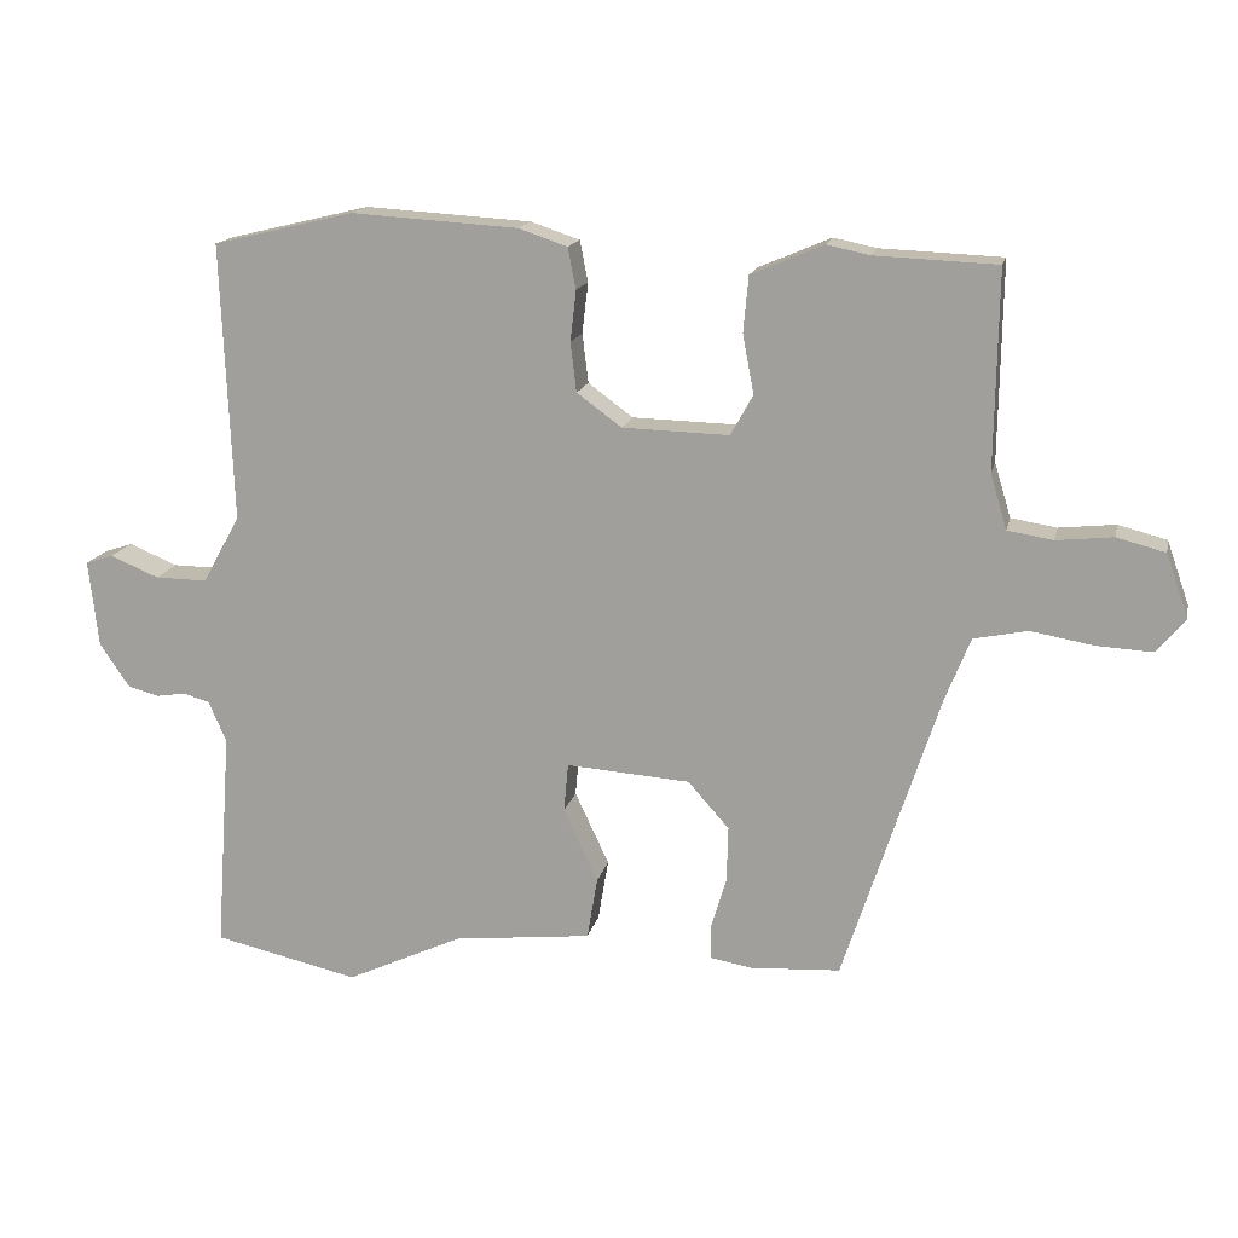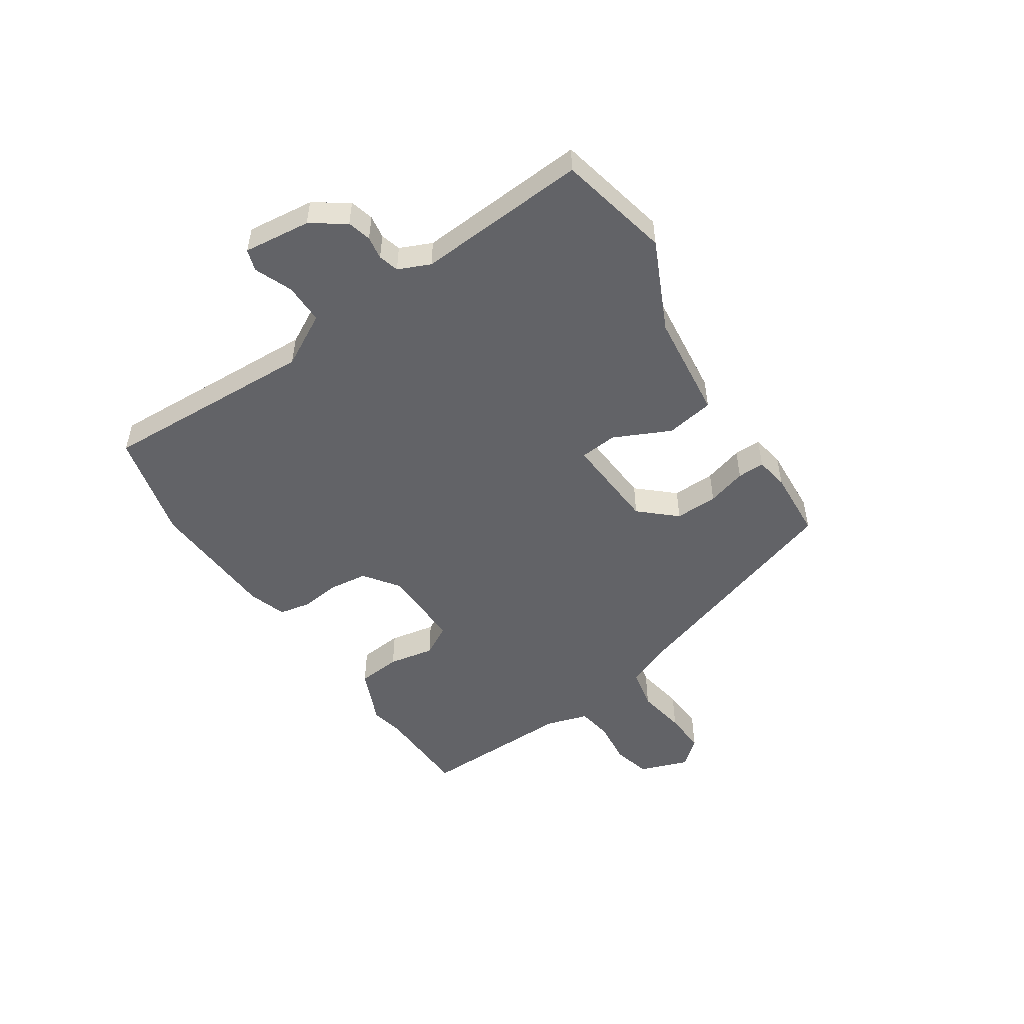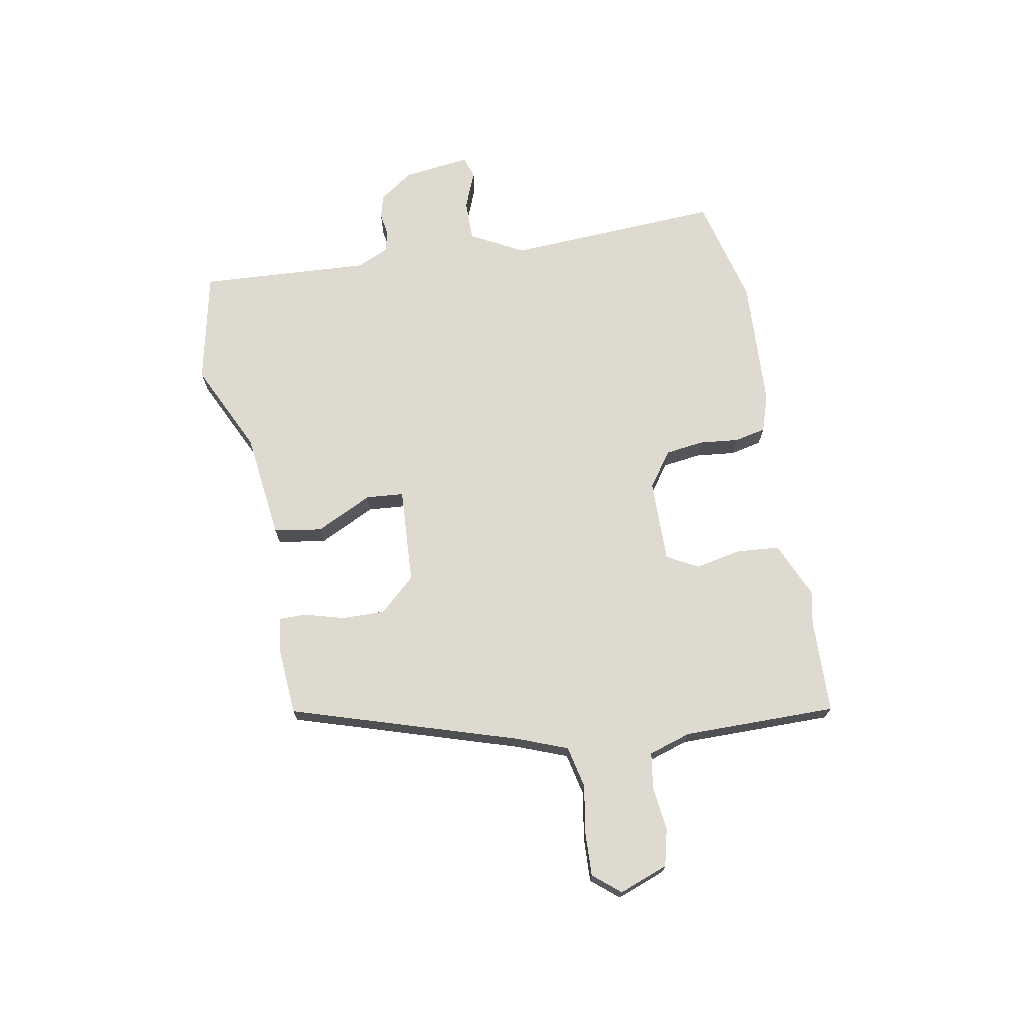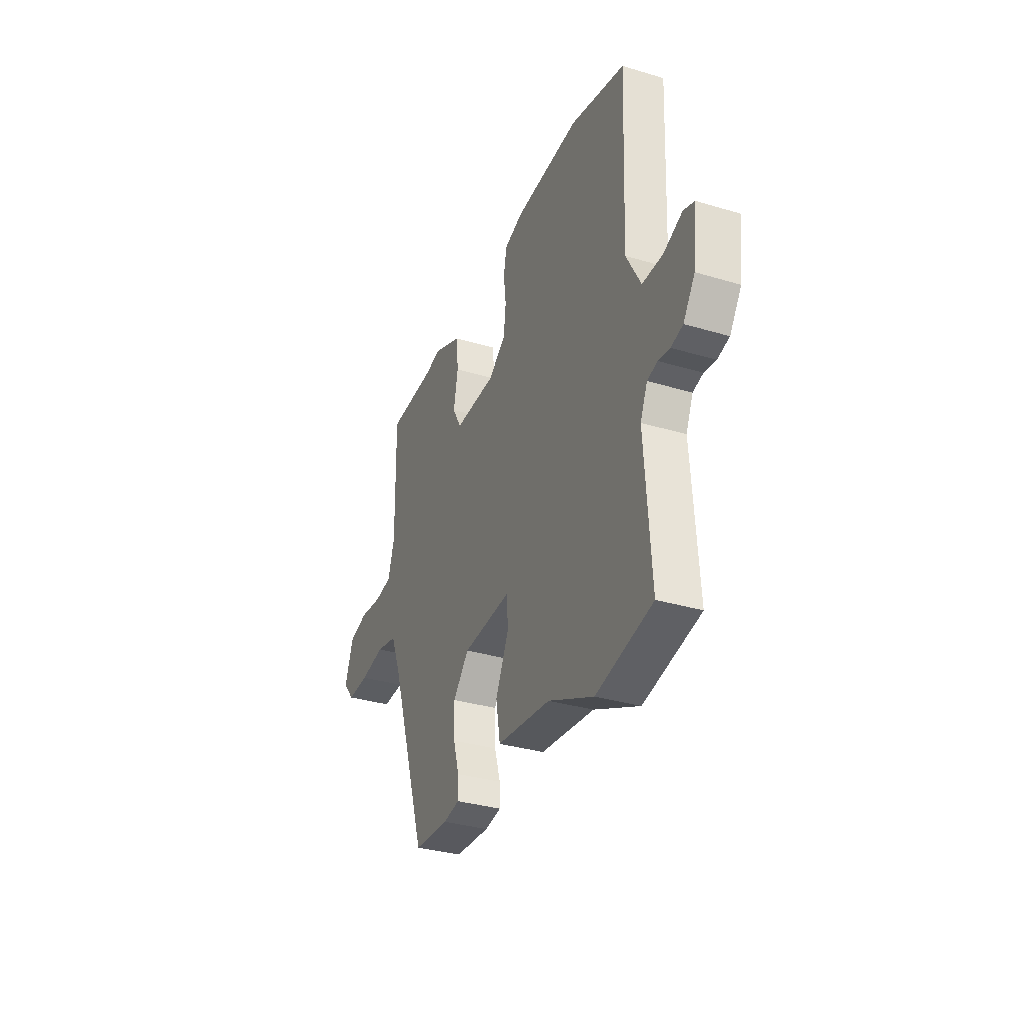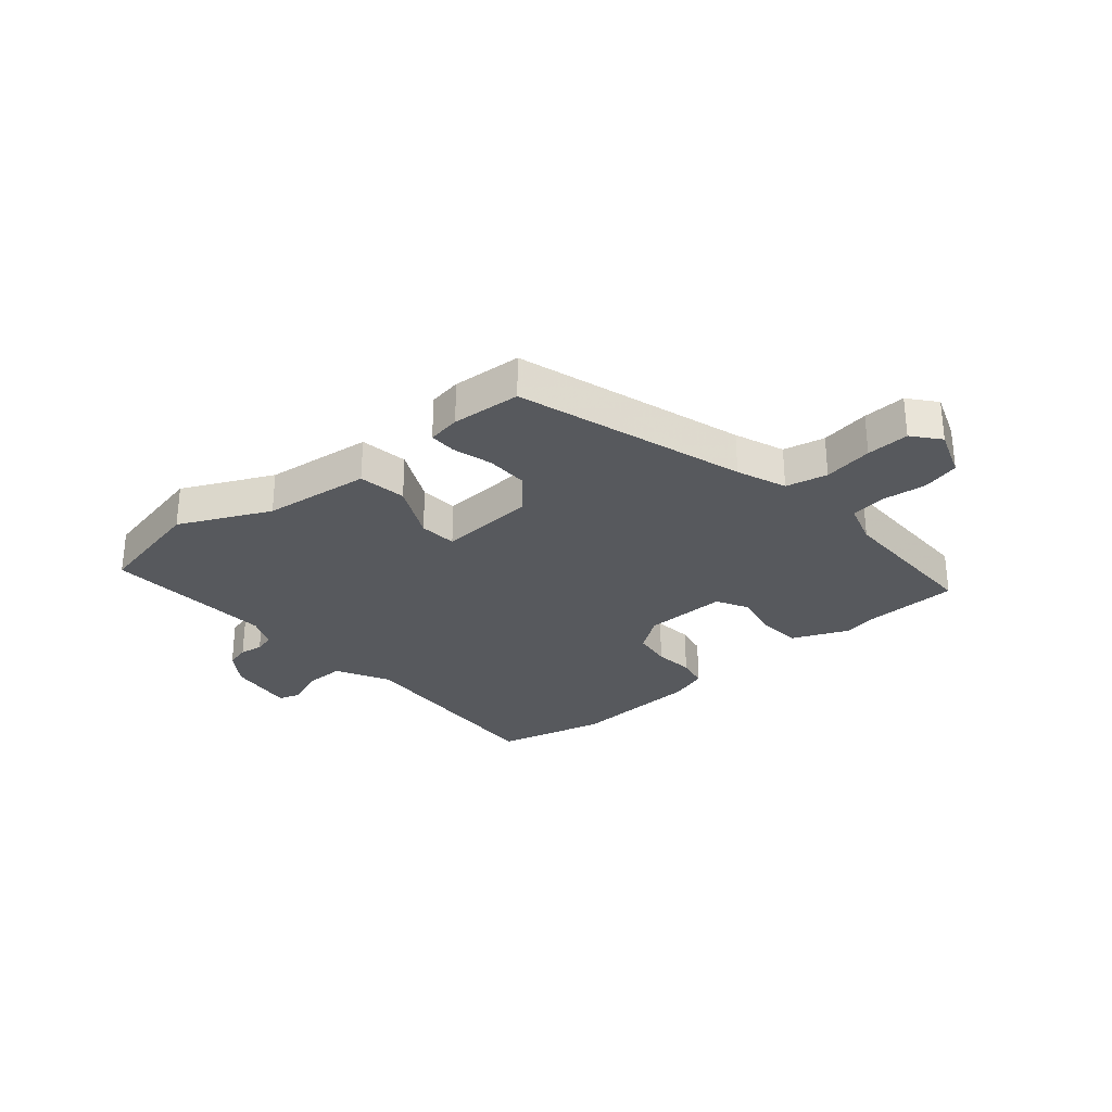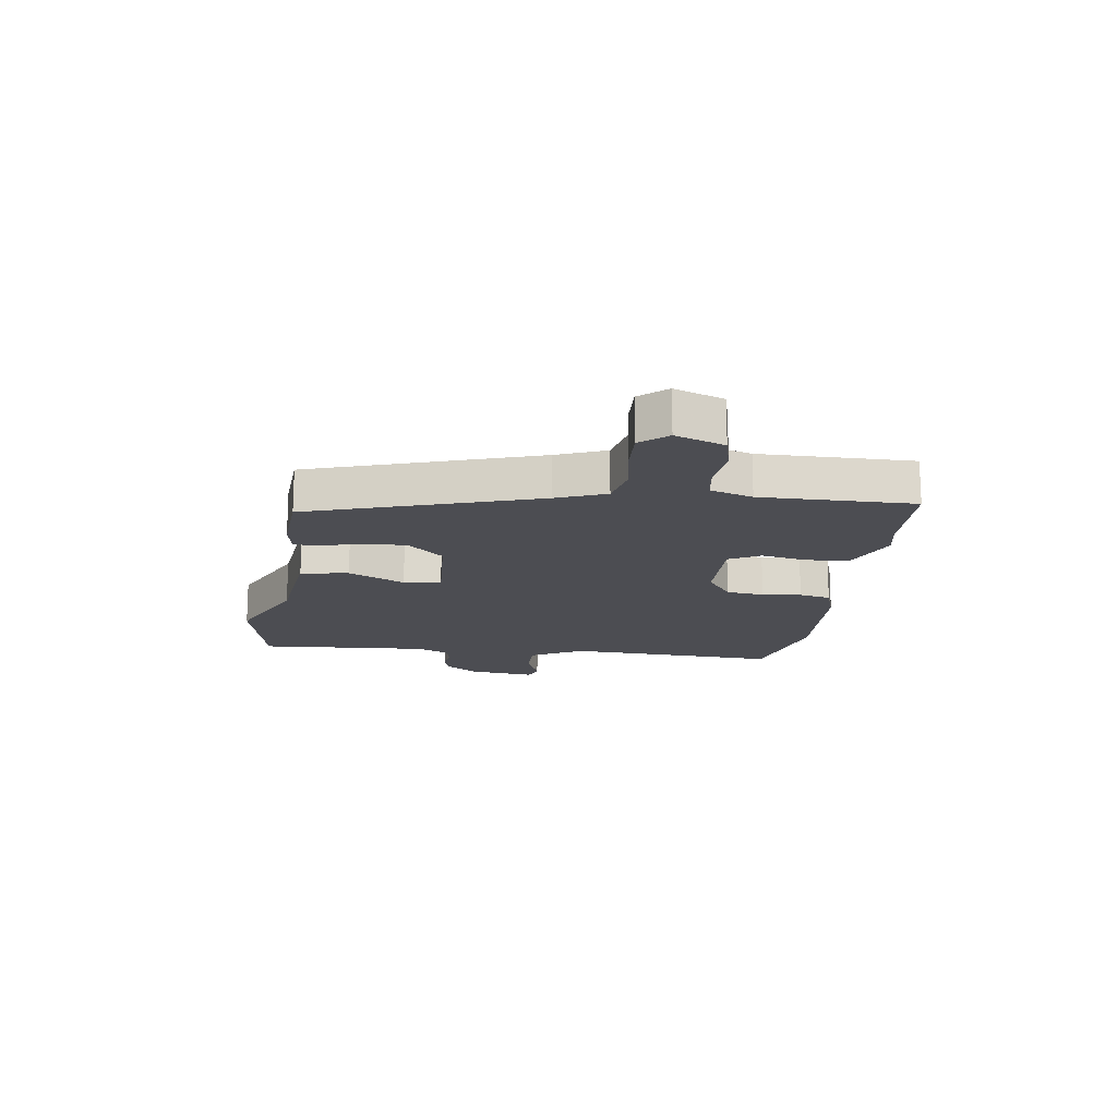
<metadata>
{"format":"obj","ext":"obj","renderer":"f3d","projection":"perspective","resolution":1024,"background":"white","views":[{"elev":15.5,"azim":-167.9,"up":"+Z"},{"elev":-51.0,"azim":123.3,"up":"+Y"},{"elev":71.0,"azim":-101.0,"up":"+Y"},{"elev":-33.4,"azim":67.7,"up":"+Z"},{"elev":-29.1,"azim":-140.2,"up":"+Y"},{"elev":-16.4,"azim":-98.3,"up":"+Y"}]}
</metadata>
<code>
v 0.549 0.07 -0.489
v 0.355 0.07 -0.533
v 0.199 0.07 -0.461
v 0.014 0.07 -0.441
v 0 0.07 -0.358
v 0.046 0.07 -0.26
v 0.04 0.07 -0.195
v -0.126 0.07 -0.207
v -0.181 0.07 -0.269
v -0.179 0.07 -0.343
v -0.159 0.07 -0.411
v -0.158 0.07 -0.458
v -0.215 0.07 -0.468
v -0.335 0.07 -0.461
v -0.463 0.07 -0.07
v -0.497 0.07 0.015
v -0.569 0.07 0.03
v -0.654 0.07 0.015
v -0.728 0.07 0.011
v -0.767 0.07 0.057
v -0.737 0.07 0.142
v -0.672 0.07 0.159
v -0.596 0.07 0.151
v -0.535 0.07 0.161
v -0.513 0.07 0.234
v -0.517 0.07 0.499
v -0.353 0.07 0.506
v -0.296 0.07 0.518
v -0.199 0.07 0.477
v -0.192 0.07 0.402
v -0.207 0.07 0.323
v -0.177 0.07 0.269
v -0.034 0.07 0.273
v 0.026 0.07 0.317
v 0.034 0.07 0.383
v 0.026 0.07 0.451
v 0.037 0.07 0.506
v 0.102 0.07 0.528
v 0.326 0.07 0.542
v 0.514 0.07 0.497
v 0.499 0.07 0.126
v 0.549 0.07 0.035
v 0.619 0.07 0.036
v 0.684 0.07 0.063
v 0.721 0.07 0.051
v 0.708 0.07 -0.065
v 0.668 0.07 -0.124
v 0.627 0.07 -0.135
v 0.587 0.07 -0.129
v 0.552 0.07 -0.139
v 0.528 0.07 -0.194
v 0.549 0 -0.489
v 0.355 0 -0.533
v 0.199 0 -0.461
v 0.014 0 -0.441
v 0 0 -0.358
v 0.046 0 -0.26
v 0.04 0 -0.195
v -0.126 0 -0.207
v -0.181 0 -0.269
v -0.179 0 -0.343
v -0.159 0 -0.411
v -0.158 0 -0.458
v -0.215 0 -0.468
v -0.335 0 -0.461
v -0.463 0 -0.07
v -0.497 0 0.015
v -0.569 0 0.03
v -0.654 0 0.015
v -0.728 0 0.011
v -0.767 0 0.057
v -0.737 0 0.142
v -0.672 0 0.159
v -0.596 0 0.151
v -0.535 0 0.161
v -0.513 0 0.234
v -0.517 0 0.499
v -0.353 0 0.506
v -0.296 0 0.518
v -0.199 0 0.477
v -0.192 0 0.402
v -0.207 0 0.323
v -0.177 0 0.269
v -0.034 0 0.273
v 0.026 0 0.317
v 0.034 0 0.383
v 0.026 0 0.451
v 0.037 0 0.506
v 0.102 0 0.528
v 0.326 0 0.542
v 0.514 0 0.497
v 0.499 0 0.126
v 0.549 0 0.035
v 0.619 0 0.036
v 0.684 0 0.063
v 0.721 0 0.051
v 0.708 0 -0.065
v 0.668 0 -0.124
v 0.627 0 -0.135
v 0.587 0 -0.129
v 0.552 0 -0.139
v 0.528 0 -0.194
f 47 48 49
f 46 47 49
f 45 46 49
f 44 45 49
f 43 44 49
f 42 43 49 50
f 41 42 50 51
f 39 40 41
f 38 39 41
f 37 38 41
f 36 37 41
f 35 36 41
f 1 2 3
f 51 1 3
f 41 51 3
f 35 41 3
f 34 35 3
f 29 30 31
f 28 29 31
f 27 28 31
f 27 31 32
f 26 27 32
f 25 26 32
f 24 25 32 33
f 21 22 23
f 20 21 23
f 19 20 23
f 18 19 23
f 17 18 23
f 16 17 23 24
f 15 16 24 33
f 13 14 15
f 12 13 15
f 11 12 15
f 10 11 15
f 9 10 15
f 15 33 34
f 9 15 34
f 8 9 34
f 3 4 5 6
f 3 6 7
f 34 3 7
f 7 8 34
f 100 99 98
f 100 98 97
f 100 97 96
f 100 96 95
f 100 95 94
f 101 100 94 93
f 102 101 93 92
f 92 91 90
f 92 90 89
f 92 89 88
f 92 88 87
f 92 87 86
f 54 53 52
f 54 52 102
f 54 102 92
f 54 92 86
f 54 86 85
f 82 81 80
f 82 80 79
f 82 79 78
f 83 82 78
f 83 78 77
f 83 77 76
f 84 83 76 75
f 74 73 72
f 74 72 71
f 74 71 70
f 74 70 69
f 74 69 68
f 75 74 68 67
f 84 75 67 66
f 66 65 64
f 66 64 63
f 66 63 62
f 66 62 61
f 66 61 60
f 85 84 66
f 85 66 60
f 85 60 59
f 57 56 55 54
f 58 57 54
f 58 54 85
f 85 59 58
f 1 52 53 2
f 2 53 54 3
f 3 54 55 4
f 4 55 56 5
f 5 56 57 6
f 6 57 58 7
f 7 58 59 8
f 8 59 60 9
f 9 60 61 10
f 10 61 62 11
f 11 62 63 12
f 12 63 64 13
f 13 64 65 14
f 14 65 66 15
f 15 66 67 16
f 16 67 68 17
f 17 68 69 18
f 18 69 70 19
f 19 70 71 20
f 20 71 72 21
f 21 72 73 22
f 22 73 74 23
f 23 74 75 24
f 24 75 76 25
f 25 76 77 26
f 26 77 78 27
f 27 78 79 28
f 28 79 80 29
f 29 80 81 30
f 30 81 82 31
f 31 82 83 32
f 32 83 84 33
f 33 84 85 34
f 34 85 86 35
f 35 86 87 36
f 36 87 88 37
f 37 88 89 38
f 38 89 90 39
f 39 90 91 40
f 40 91 92 41
f 41 92 93 42
f 42 93 94 43
f 43 94 95 44
f 44 95 96 45
f 45 96 97 46
f 46 97 98 47
f 47 98 99 48
f 48 99 100 49
f 49 100 101 50
f 50 101 102 51
f 51 102 52 1

</code>
